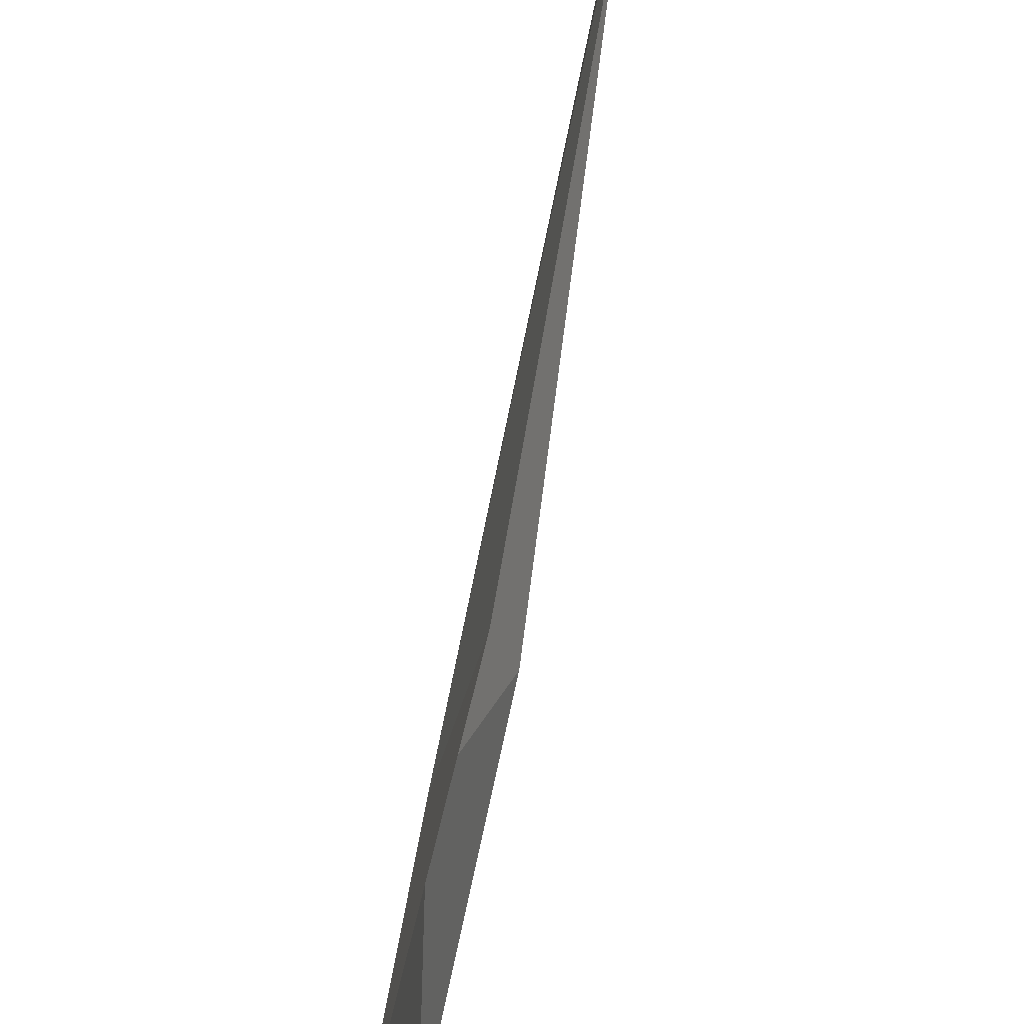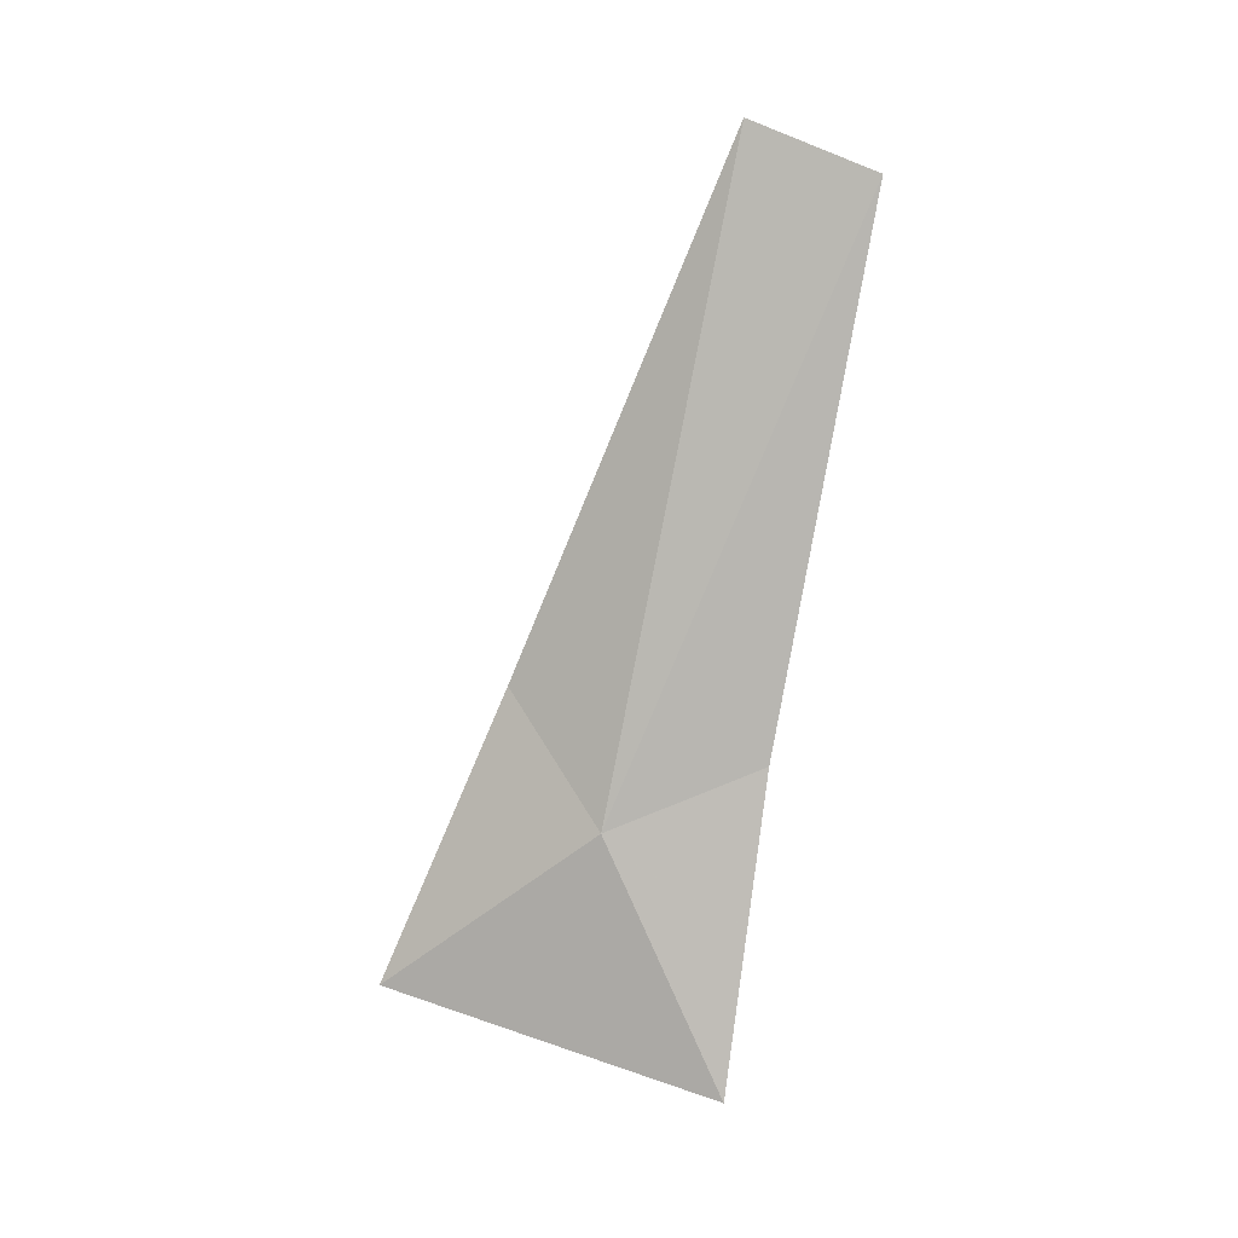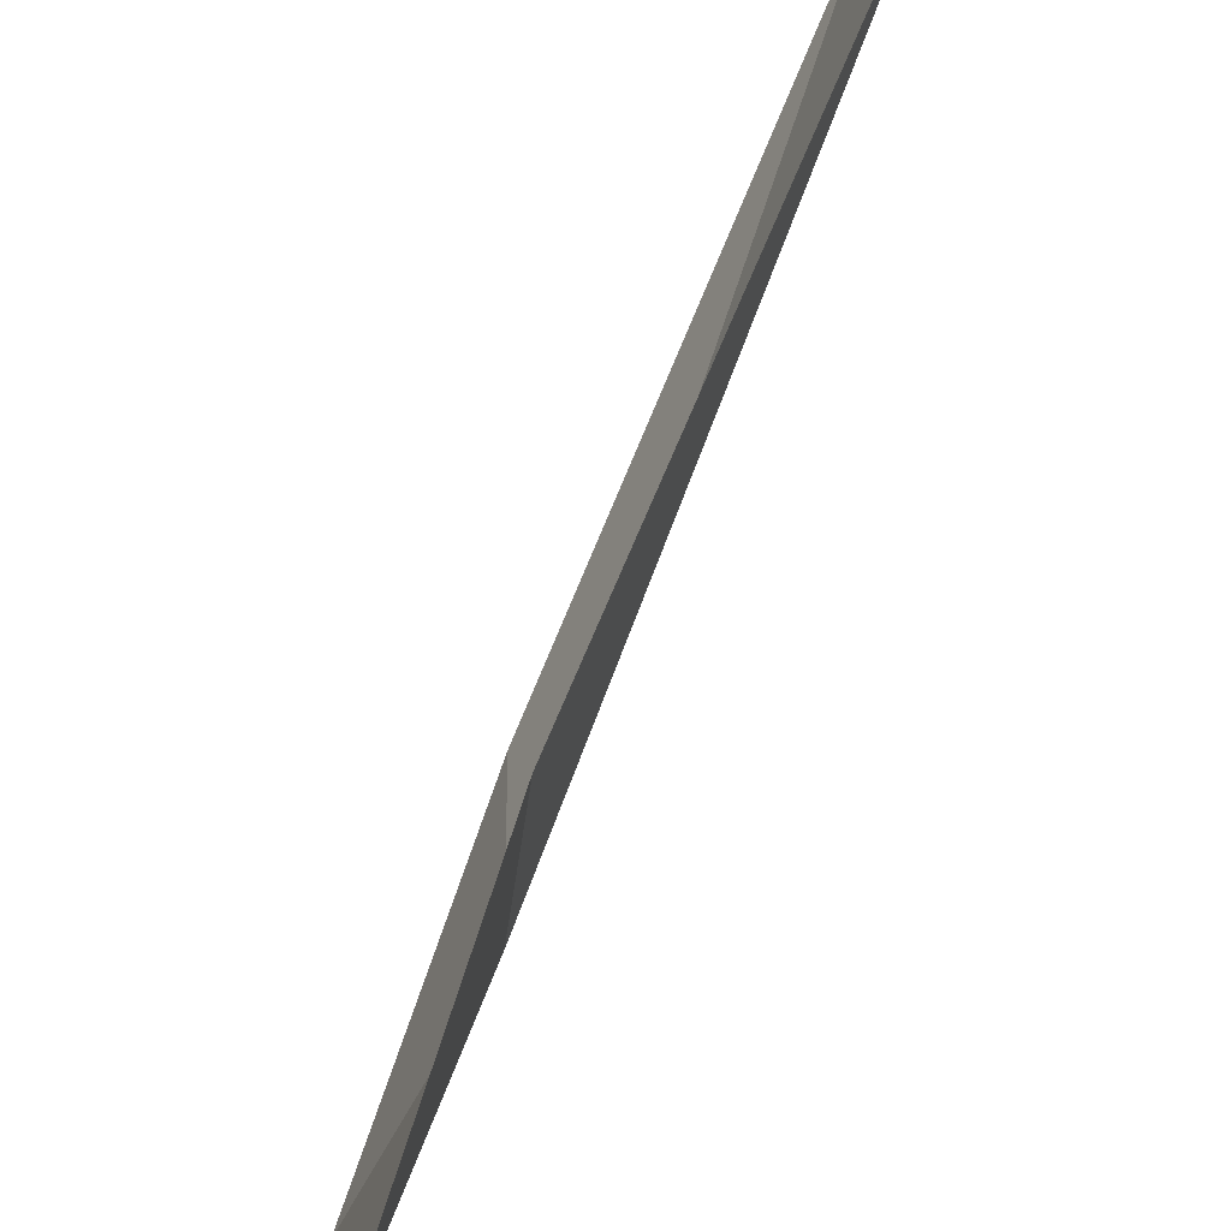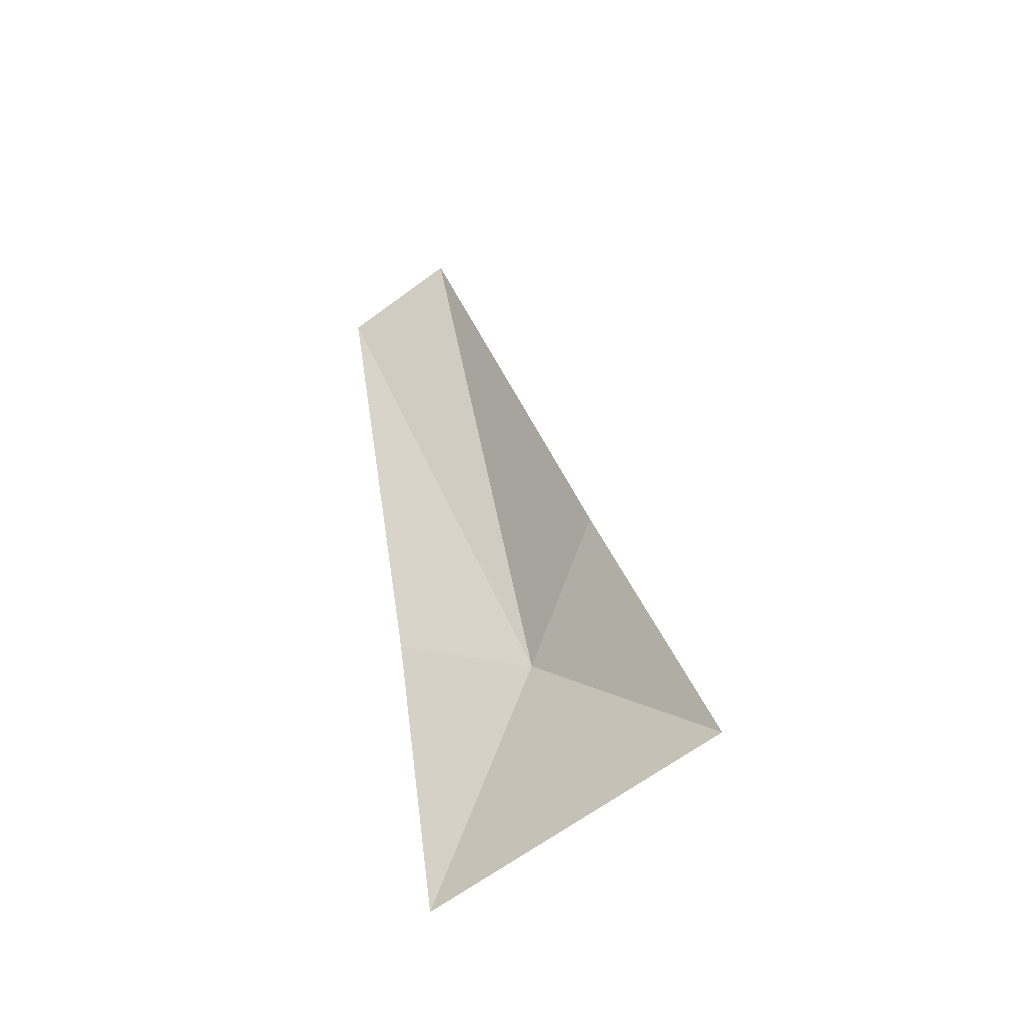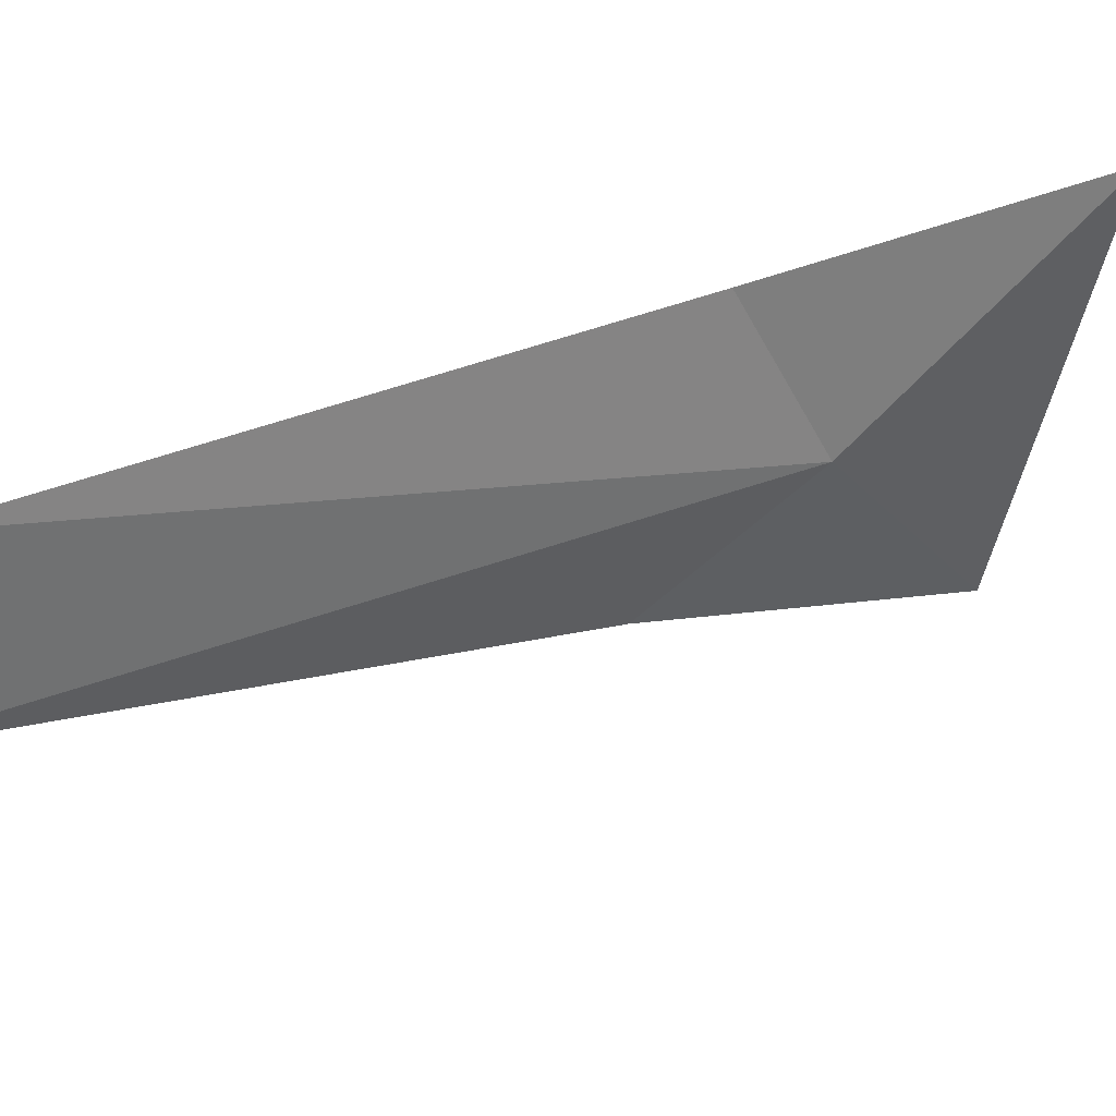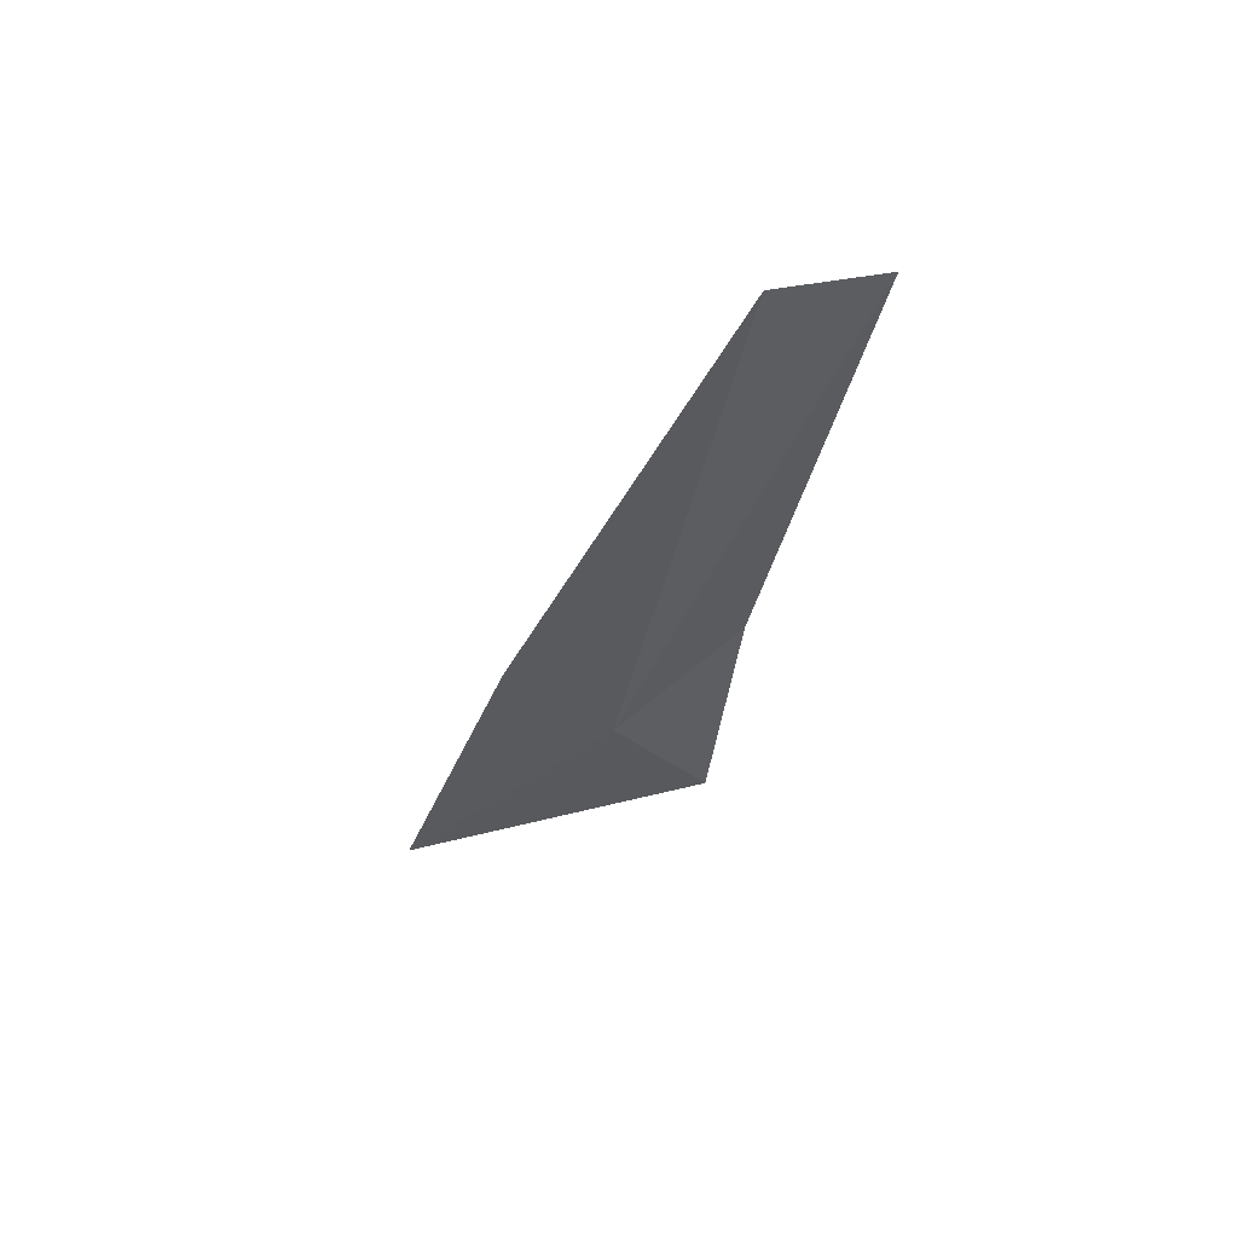
<metadata>
{"format":"obj","ext":"obj","renderer":"f3d","projection":"perspective","resolution":1024,"background":"white","views":[{"elev":66.9,"azim":-169.4,"up":"+Y"},{"elev":5.9,"azim":102.3,"up":"+Z"},{"elev":-75.3,"azim":-23.2,"up":"+Y"},{"elev":-37.4,"azim":-56.2,"up":"+Z"},{"elev":44.4,"azim":54.8,"up":"+Y"},{"elev":62.1,"azim":68.5,"up":"+Z"}]}
</metadata>
<code>
v -7.33e+04 -6.908e+04 358.7
v -7.33e+04 -6.908e+04 349.1
v -7.33e+04 -6.908e+04 361.1
v -7.33e+04 -6.909e+04 352.6
v -7.33e+04 -6.908e+04 383.3
v -7.33e+04 -6.909e+04 363.7
v -7.33e+04 -6.907e+04 381.4
f 1 3 2
f 1 2 4
f 1 6 5
f 1 4 6
f 1 7 3
f 1 5 7

</code>
